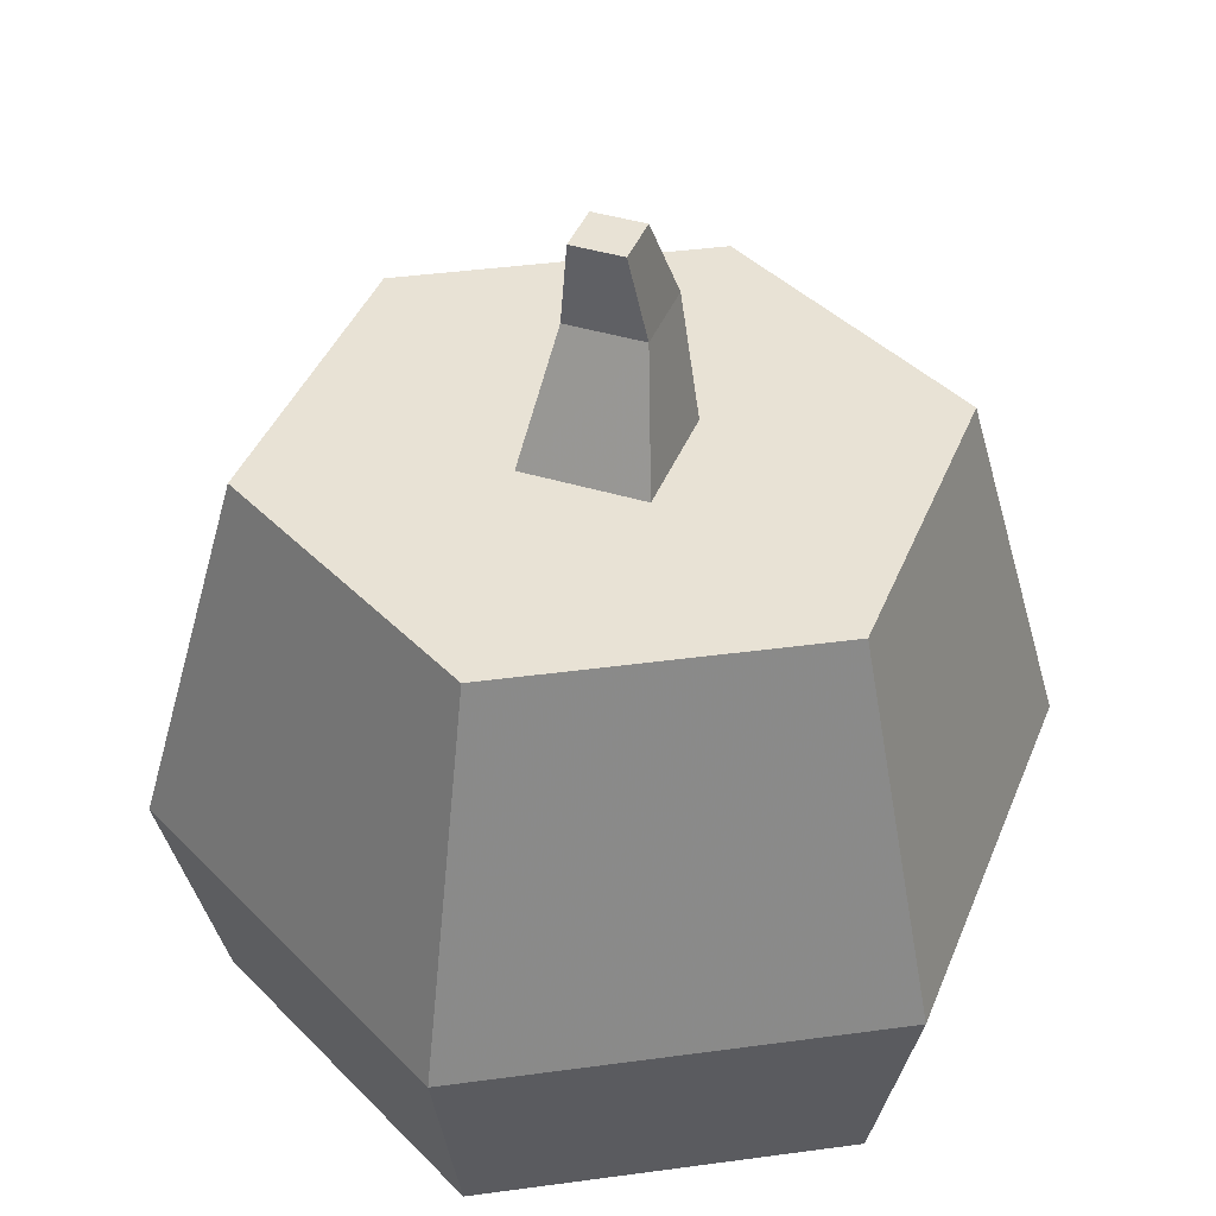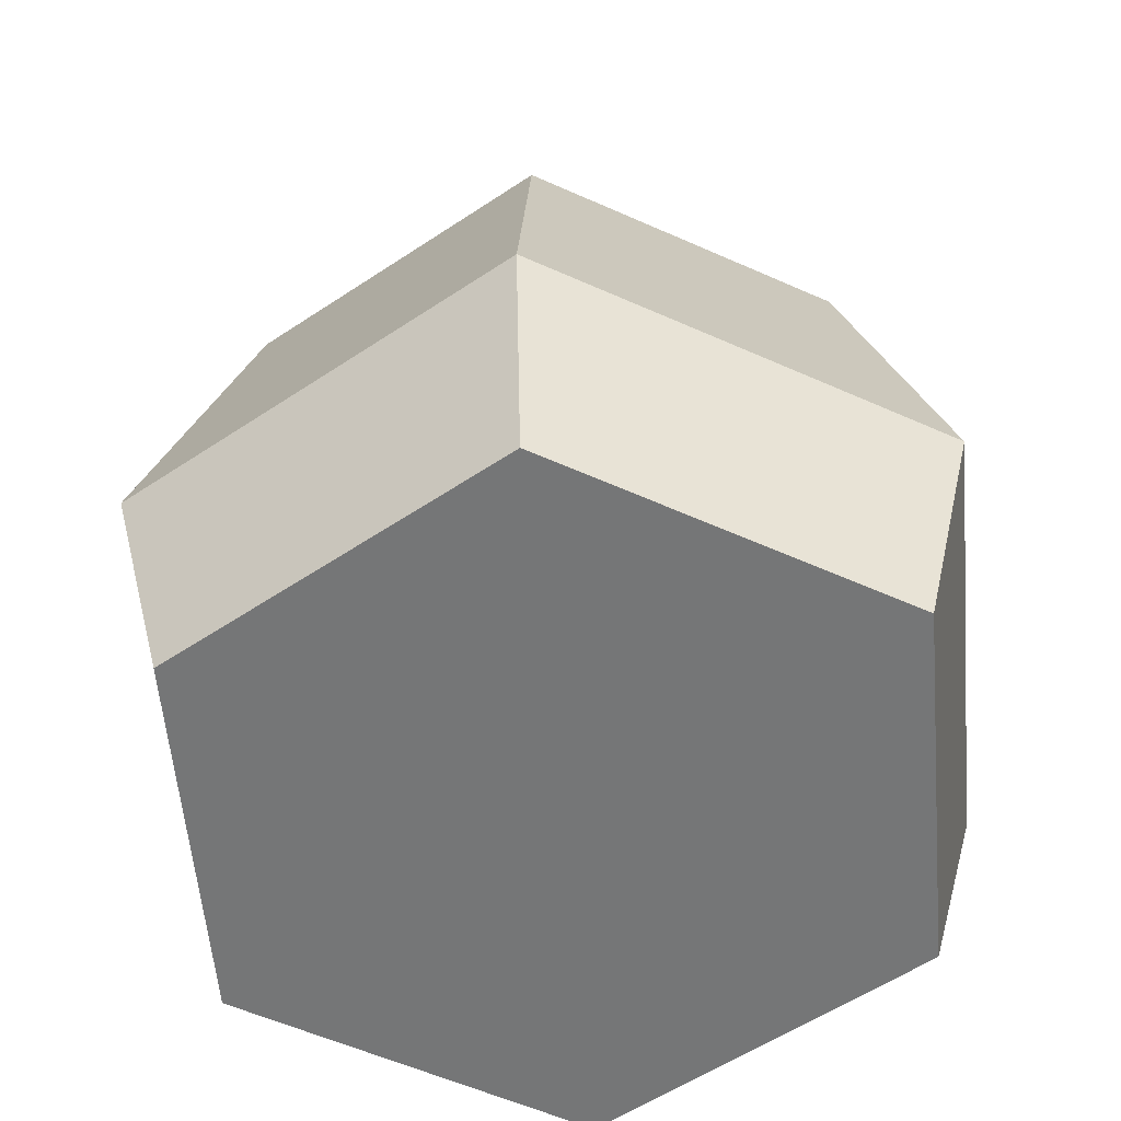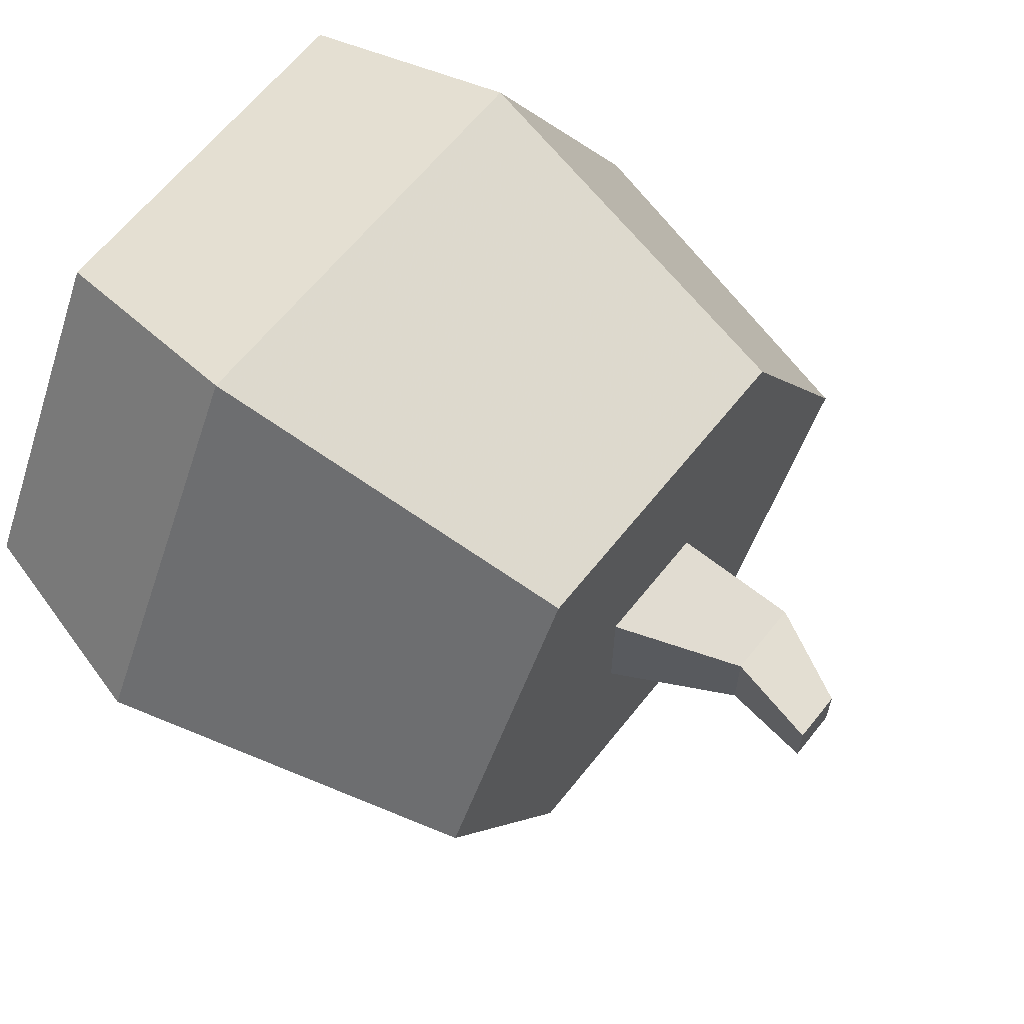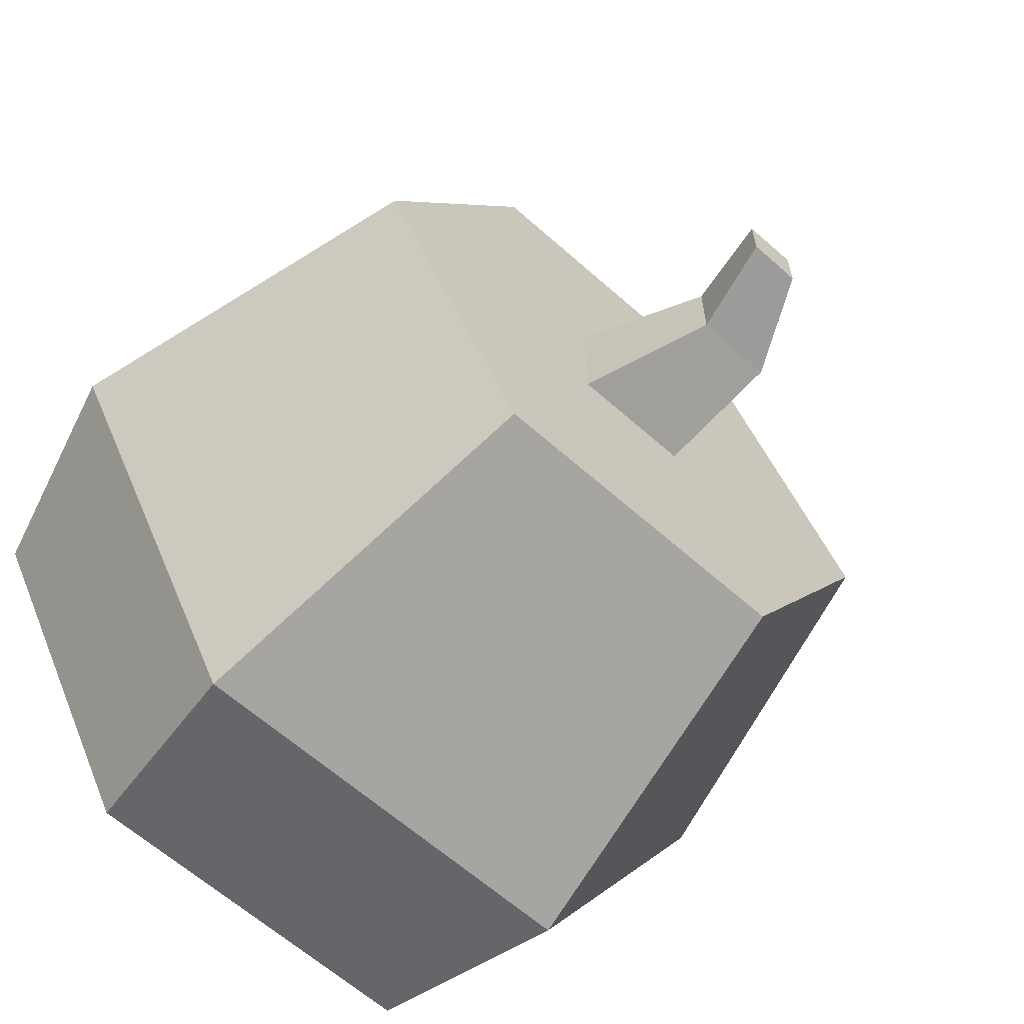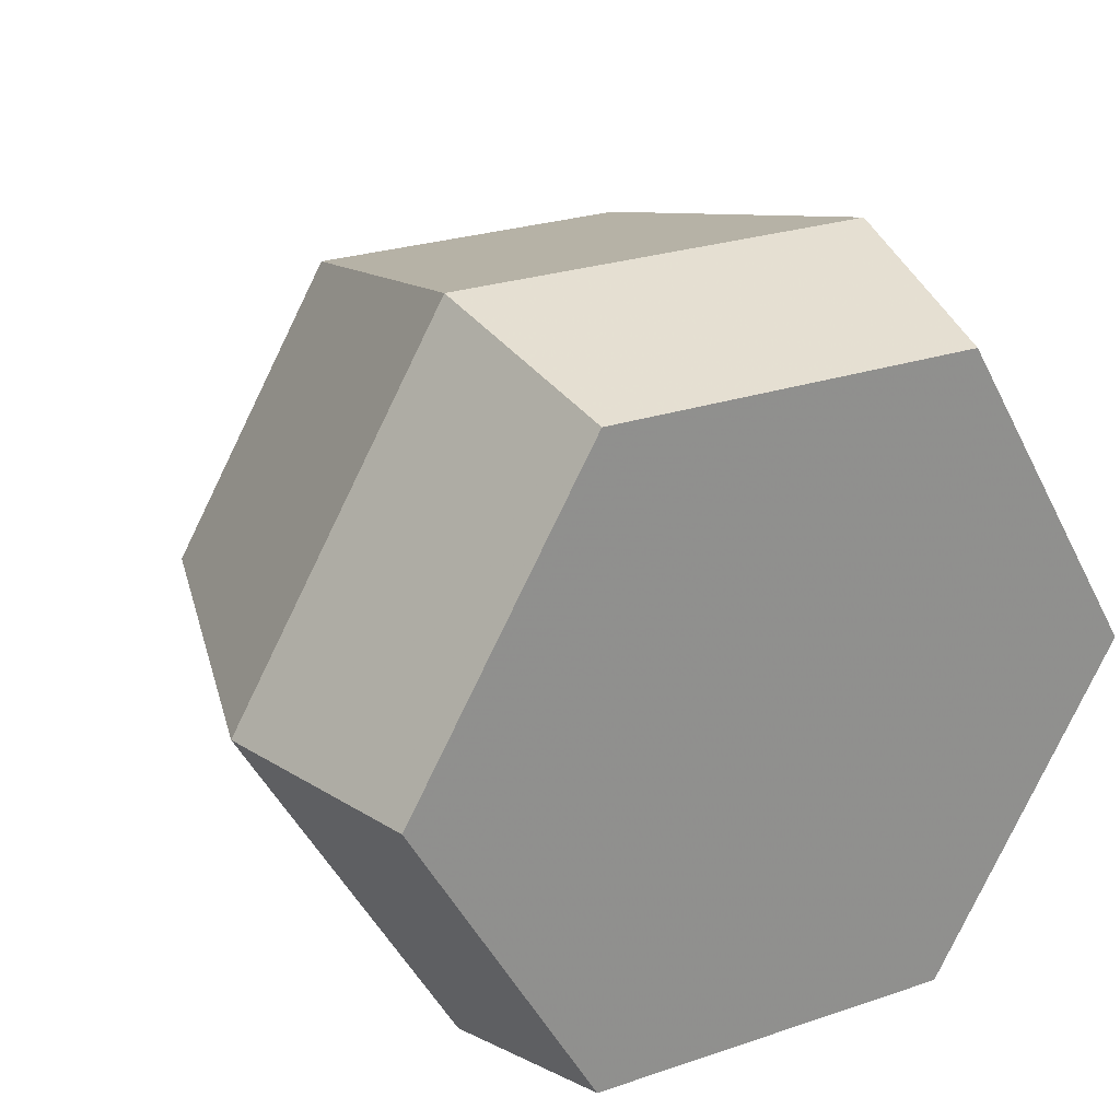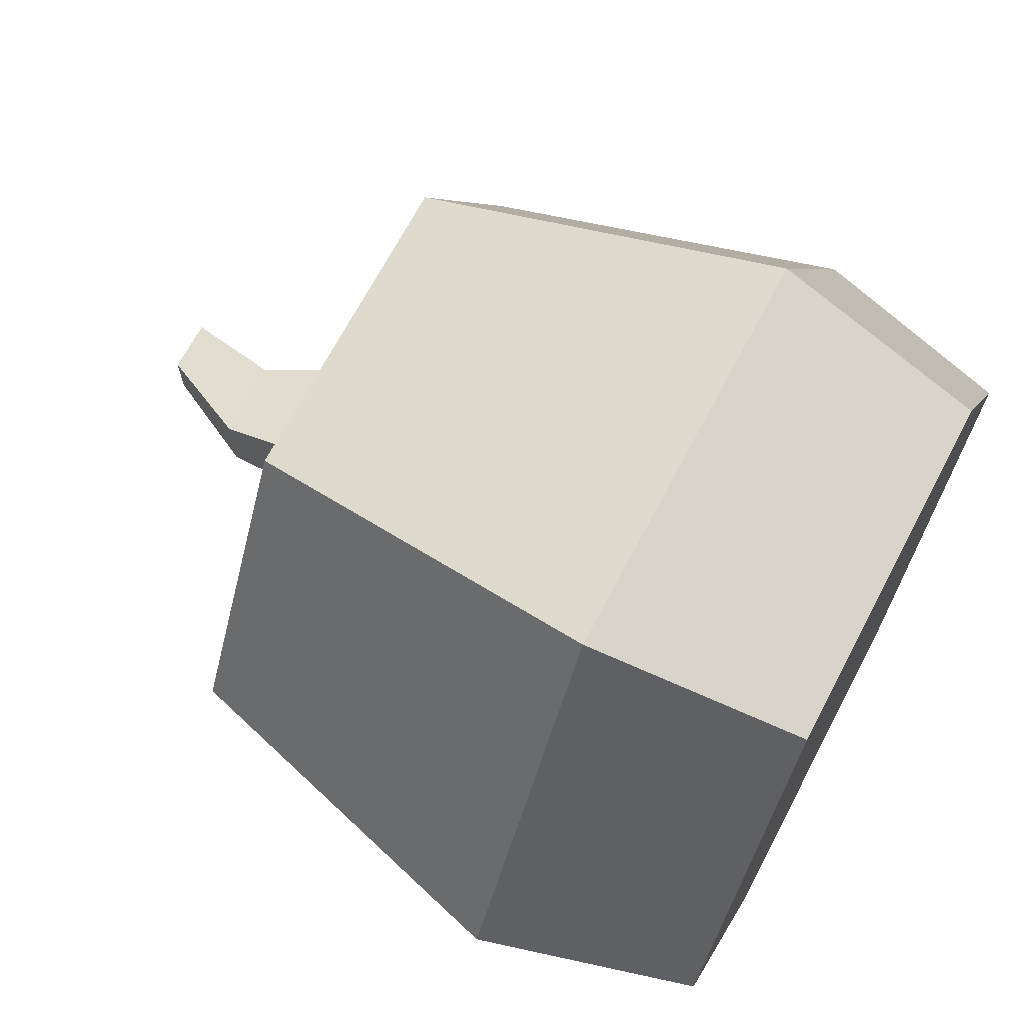
<metadata>
{"format":"obj","ext":"obj","renderer":"f3d","projection":"perspective","resolution":1024,"background":"white","views":[{"elev":40.7,"azim":110.6,"up":"+Y"},{"elev":-56.7,"azim":34.9,"up":"+Y"},{"elev":63.4,"azim":128.4,"up":"+Z"},{"elev":-63.1,"azim":138.1,"up":"+Z"},{"elev":24.9,"azim":-29.1,"up":"+Z"},{"elev":68.4,"azim":-62.3,"up":"+Z"}]}
</metadata>
<code>
v 0.88 0.6825 0.5
v 0.69 0.6825 0.8291
v 0.69 0.6825 0.1709
v 0.6748 0.6825 0.5
v 0.5874 0.6825 0.3486
v 0.31 0.6825 0.1709
v 0.4126 0.6825 0.3486
v 0.3252 0.6825 0.5
v 0.5874 0.6825 0.6514
v 0.31 0.6825 0.8291
v 0.4126 0.6825 0.6514
v 0.12 0.6825 0.5
v 0.25 0.2514 0.06699
v 0 0.2514 0.5
v 0.2845 0 0.1267
v 0.06897 0 0.5
v 0.2845 0 0.8733
v 0.25 0.2514 0.933
v 0.75 0.2514 0.06699
v 1 0.2514 0.5
v 0.75 0.2514 0.933
v 0.931 0 0.5
v 0.7155 0 0.8733
v 0.7155 0 0.1267
v 0.5718 0.6825 0.5718
v 0.4282 0.6825 0.5718
v 0.5099 0.8262 0.5458
v 0.4183 0.8262 0.5458
v 0.5718 0.6825 0.4282
v 0.5099 0.8262 0.4542
v 0.4282 0.6825 0.4282
v 0.4183 0.8262 0.4542
v 0.4698 0.9339 0.4698
v 0.5302 0.9339 0.4698
v 0.4698 0.9339 0.5302
v 0.5302 0.9339 0.5302
g pumpkinTall
f 3 2 1
f 2 3 4
f 4 3 5
f 5 3 6
f 5 6 7
f 7 6 8
f 9 2 4
f 2 9 10
f 10 8 6
f 10 9 11
f 10 11 8
f 10 6 12
f 15 14 13
f 14 15 16
f 17 14 16
f 14 17 18
f 3 20 19
f 20 3 1
f 2 18 21
f 18 2 10
f 21 22 20
f 22 21 23
f 21 17 23
f 17 21 18
f 23 24 22
f 24 23 17
f 24 17 15
f 15 17 16
f 14 6 13
f 6 14 12
f 6 19 13
f 19 6 3
f 13 24 15
f 24 13 19
f 2 20 1
f 20 2 21
f 18 12 14
f 12 18 10
f 20 24 19
f 24 20 22
f 27 26 25
f 26 27 28
f 30 25 29
f 25 30 27
f 26 32 31
f 32 26 28
f 33 30 32
f 30 33 34
f 28 33 32
f 33 28 35
f 32 29 31
f 29 32 30
f 34 27 30
f 27 34 36
f 5 9 4
f 9 5 29
f 29 5 7
f 29 7 31
f 31 7 26
f 25 9 29
f 9 25 11
f 11 25 26
f 11 26 7
f 11 7 8
f 33 36 34
f 36 33 35
f 36 28 27
f 28 36 35

</code>
